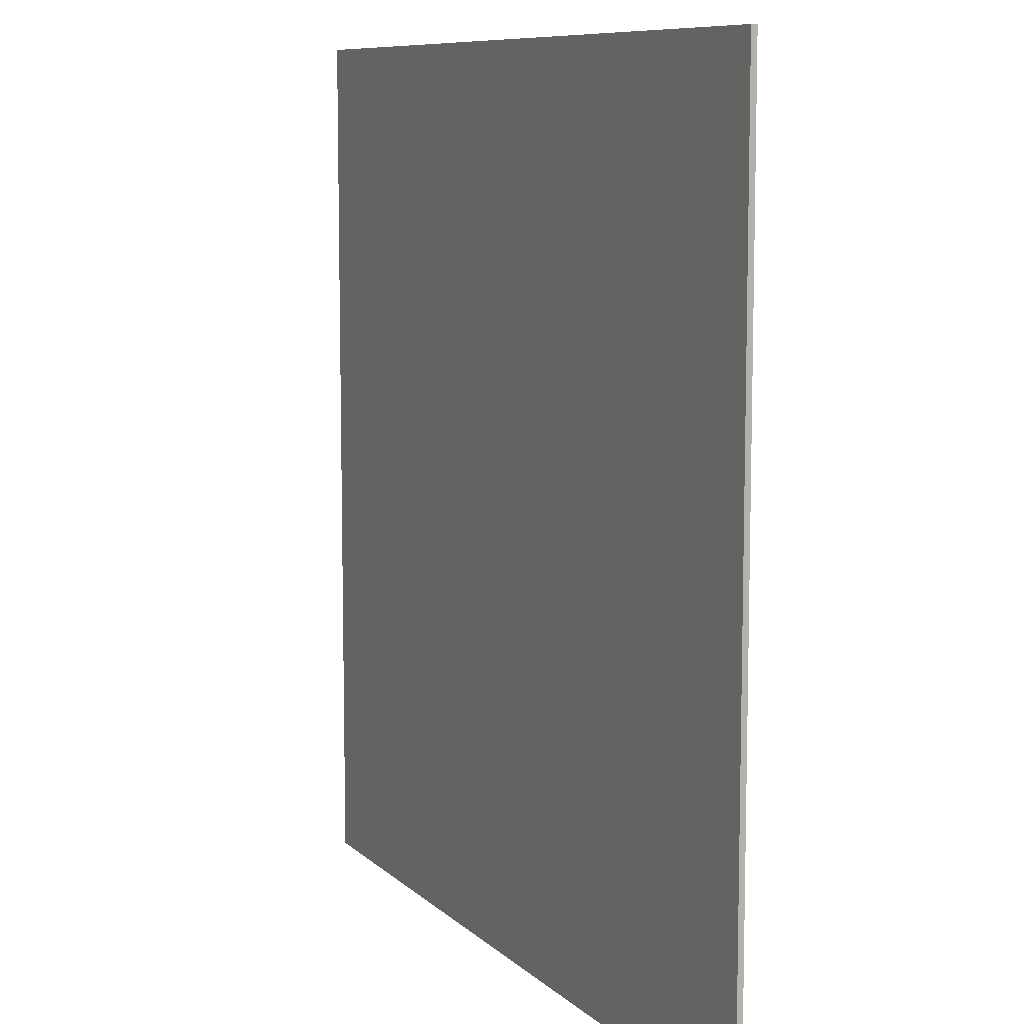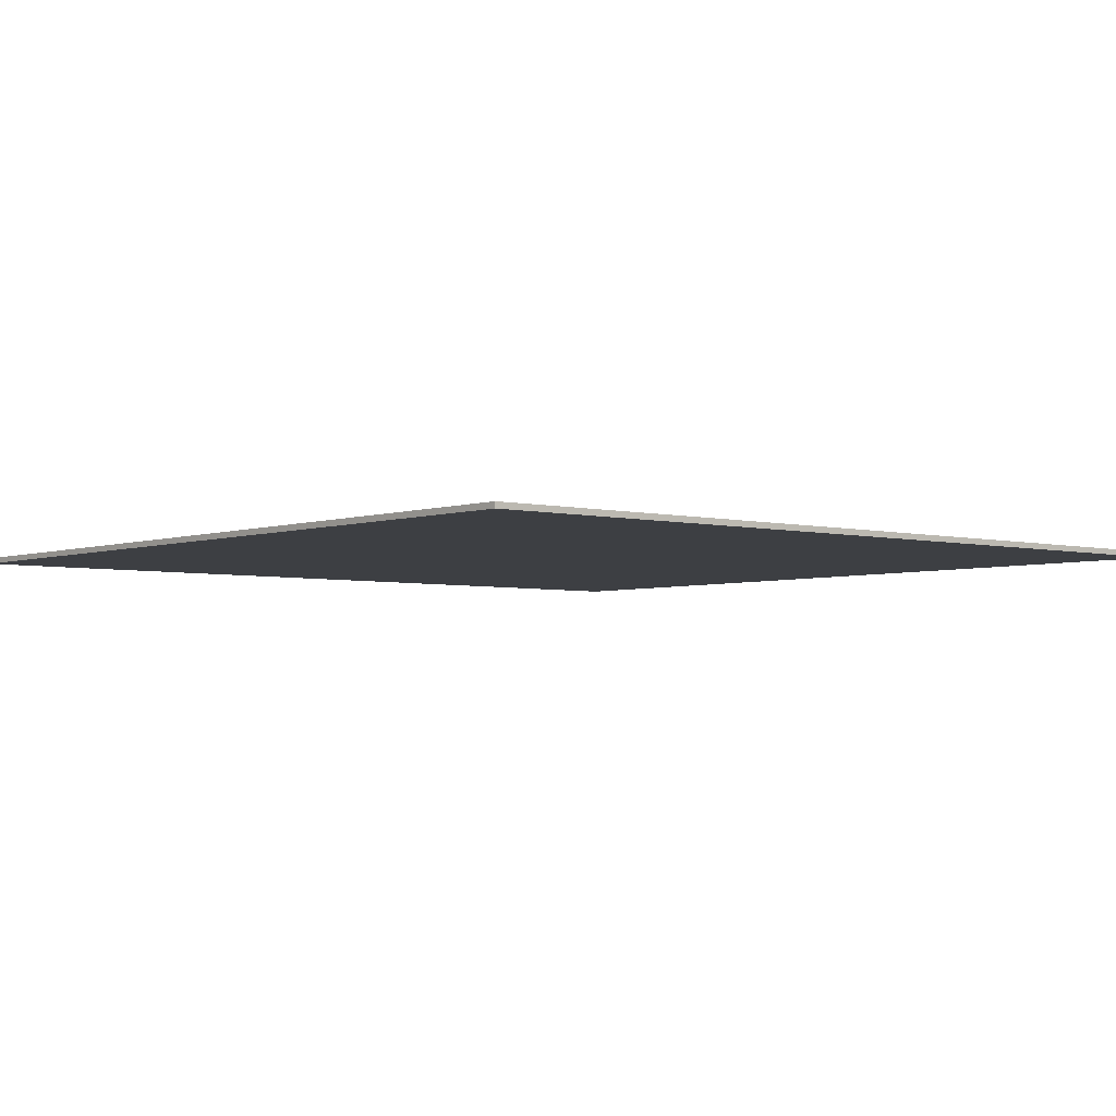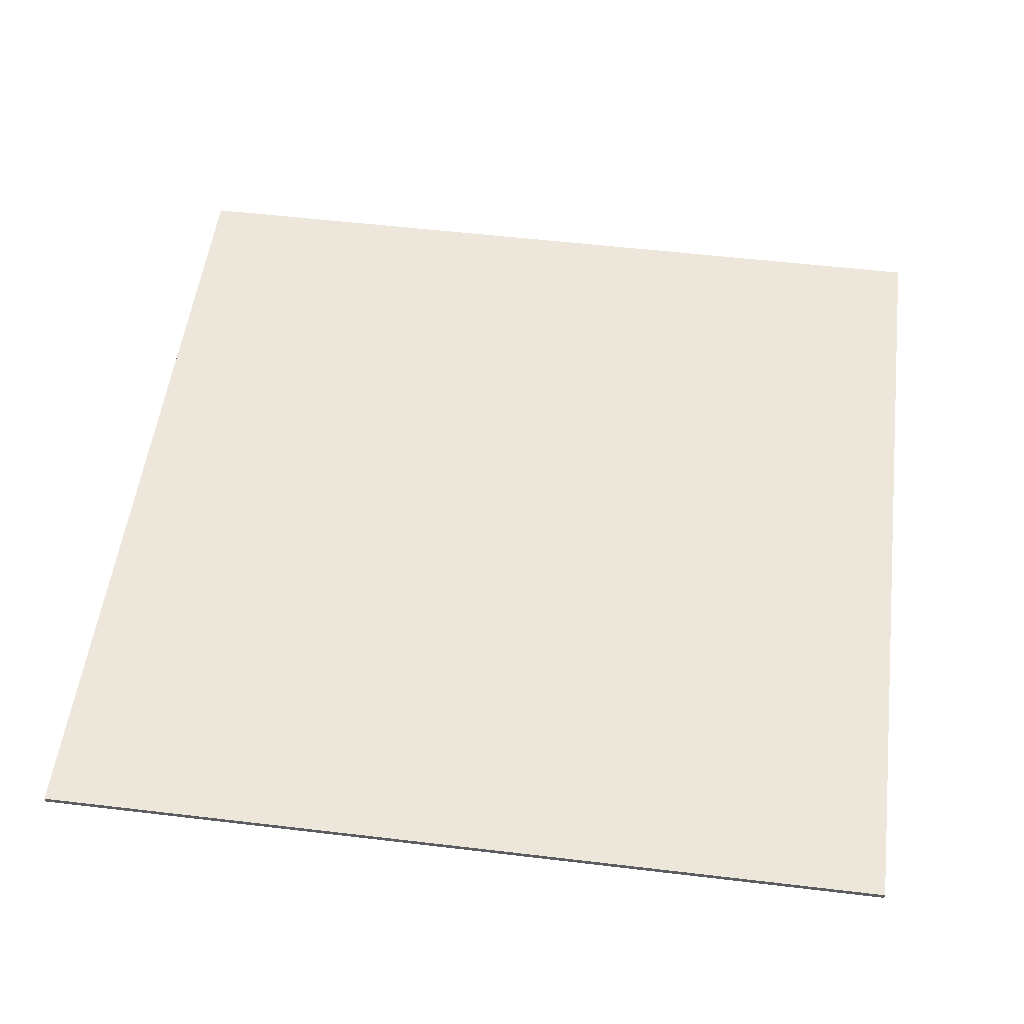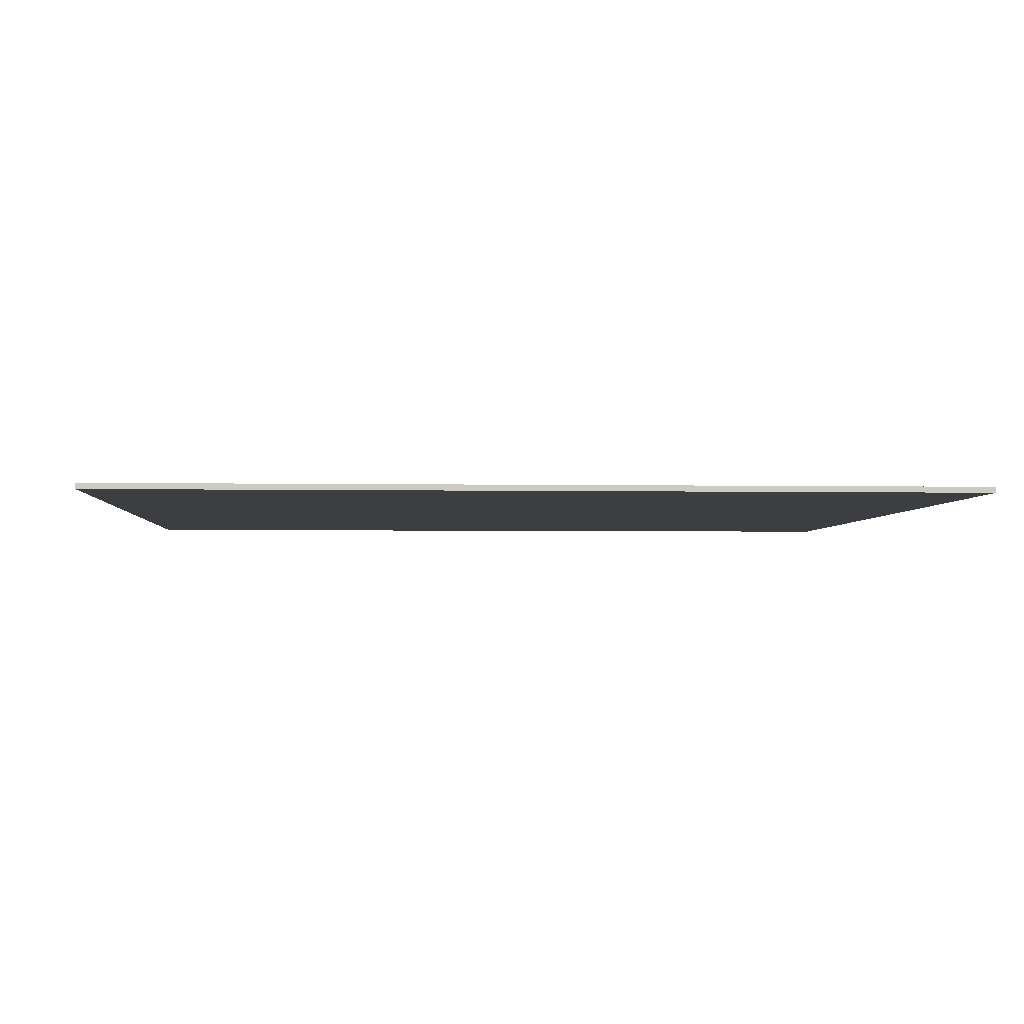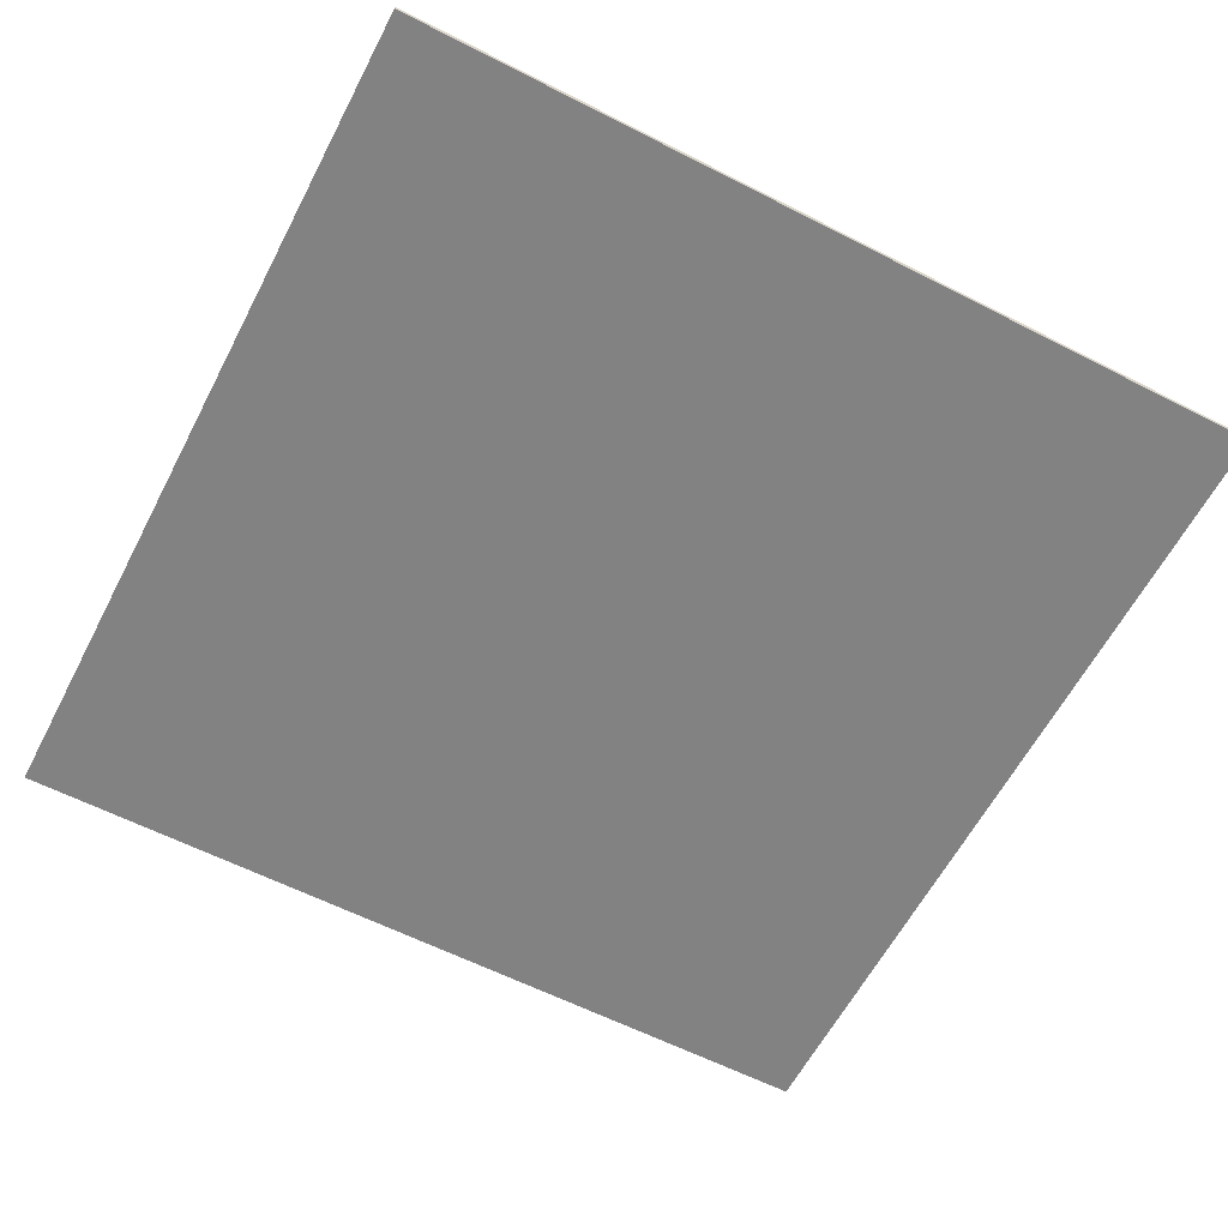
<metadata>
{"format":"obj","ext":"obj","renderer":"f3d","projection":"perspective","resolution":1024,"background":"white","views":[{"elev":8.9,"azim":-114.9,"up":"+Z"},{"elev":-3.9,"azim":139.6,"up":"+Y"},{"elev":52.9,"azim":97.3,"up":"+Y"},{"elev":-3.0,"azim":176.2,"up":"+Y"},{"elev":-60.8,"azim":152.5,"up":"+Y"}]}
</metadata>
<code>
v 0.95 0 0.95
v 0.95 0 -0.95
v -0.95 0 -0.95
v -0.95 0 0.95
v -0.95 -0.0125 0.95
v 0.95 -0.0125 0.95
v 0.95 0 0.95
v -0.95 0 0.95
v -0.95 -0.0125 -0.95
v -0.95 -0.0125 0.95
v -0.95 0 0.95
v -0.95 0 -0.95
v 0.95 -0.0125 -0.95
v -0.95 -0.0125 -0.95
v -0.95 0 -0.95
v 0.95 0 -0.95
v 0.95 -0.0125 0.95
v 0.95 -0.0125 -0.95
v 0.95 0 -0.95
v 0.95 0 0.95
v -0.0925 -0.0125 0.2425
v 0 -0.0125 0.25
v 0 -0.0125 0.5
v -0.14 -0.0125 0.495
v -0.115 -0.0125 0.235
v -0.0925 -0.0125 0.2425
v -0.14 -0.0125 0.495
v -0.2925 -0.0125 0.4675
v -0.125 -0.0125 0.215
v -0.115 -0.0125 0.235
v -0.2925 -0.0125 0.4675
v -0.38 -0.0125 0.1575
v -0.4 -0.0125 0.165
v -0.38 -0.0125 0.1575
v -0.2925 -0.0125 0.4675
v -0.4625 -0.0125 0.415
v -0.4225 -0.0125 0.16
v -0.4 -0.0125 0.165
v -0.4625 -0.0125 0.415
v -0.63 -0.0125 0.315
v -0.505 -0.0125 0.095
v -0.4225 -0.0125 0.16
v -0.63 -0.0125 0.315
v -0.7525 -0.0125 0.2025
v -0.5625 -0.0125 0.03
v -0.505 -0.0125 0.095
v -0.7525 -0.0125 0.2025
v -0.8225 -0.0125 0.085
v -0.5975 -0.0125 -0.0375
v -0.5625 -0.0125 0.03
v -0.8225 -0.0125 0.085
v -0.8575 -0.0125 -0.0275
v -0.6075 -0.0125 -0.1075
v -0.5975 -0.0125 -0.0375
v -0.8575 -0.0125 -0.0275
v -0.865 -0.0125 -0.1325
v -0.5975 -0.0125 -0.165
v -0.6075 -0.0125 -0.1075
v -0.865 -0.0125 -0.1325
v -0.8525 -0.0125 -0.245
v -0.5625 -0.0125 -0.21
v -0.5975 -0.0125 -0.165
v -0.8525 -0.0125 -0.245
v -0.8025 -0.0125 -0.345
v -0.5025 -0.0125 -0.25
v -0.5625 -0.0125 -0.21
v -0.8025 -0.0125 -0.345
v -0.69 -0.0125 -0.4525
v -0.4375 -0.0125 -0.2625
v -0.5025 -0.0125 -0.25
v -0.69 -0.0125 -0.4525
v -0.555 -0.0125 -0.5075
v -0.4375 -0.0125 -0.2625
v -0.555 -0.0125 -0.5075
v -0.4 -0.0125 -0.5175
v -0.345 -0.0125 -0.2475
v -0.345 -0.0125 -0.2475
v -0.4 -0.0125 -0.5175
v -0.235 -0.0125 -0.48
v -0.2525 -0.0125 -0.2075
v -0.2525 -0.0125 -0.2075
v -0.235 -0.0125 -0.48
v -0.065 -0.0125 -0.4
v -0.21 -0.0125 -0.175
v -0.21 -0.0125 -0.175
v -0.065 -0.0125 -0.4
v -0.0175 -0.0125 -0.3675
v -0.2025 -0.0125 -0.155
v -0.2025 -0.0125 -0.155
v -0.0175 -0.0125 -0.3675
v 0 -0.0125 -0.36
v 0 -0.0125 0.02
v -0.2025 -0.0125 -0.155
v 0 -0.0125 0.02
v -0.0175 -0.0125 0.03
v -0.305 -0.0125 -0.005
v -0.305 -0.0125 -0.005
v -0.0175 -0.0125 0.03
v -0.125 -0.0125 0.215
v -0.38 -0.0125 0.1575
v 0 -0.0125 0.5
v 0 -0.0125 0.25
v 0.0925 -0.0125 0.2425
v 0.14 -0.0125 0.495
v 0.14 -0.0125 0.495
v 0.0925 -0.0125 0.2425
v 0.115 -0.0125 0.235
v 0.2925 -0.0125 0.4675
v 0.2925 -0.0125 0.4675
v 0.115 -0.0125 0.235
v 0.125 -0.0125 0.215
v 0.38 -0.0125 0.1575
v 0.2925 -0.0125 0.4675
v 0.38 -0.0125 0.1575
v 0.4 -0.0125 0.165
v 0.4625 -0.0125 0.415
v 0.4625 -0.0125 0.415
v 0.4 -0.0125 0.165
v 0.4225 -0.0125 0.16
v 0.63 -0.0125 0.315
v 0.63 -0.0125 0.315
v 0.4225 -0.0125 0.16
v 0.505 -0.0125 0.095
v 0.7525 -0.0125 0.2025
v 0.7525 -0.0125 0.2025
v 0.505 -0.0125 0.095
v 0.5625 -0.0125 0.03
v 0.8225 -0.0125 0.085
v 0.8225 -0.0125 0.085
v 0.5625 -0.0125 0.03
v 0.5975 -0.0125 -0.0375
v 0.8575 -0.0125 -0.0275
v 0.8575 -0.0125 -0.0275
v 0.5975 -0.0125 -0.0375
v 0.6075 -0.0125 -0.1075
v 0.865 -0.0125 -0.1325
v 0.865 -0.0125 -0.1325
v 0.6075 -0.0125 -0.1075
v 0.5975 -0.0125 -0.165
v 0.8525 -0.0125 -0.245
v 0.8525 -0.0125 -0.245
v 0.5975 -0.0125 -0.165
v 0.5625 -0.0125 -0.21
v 0.8025 -0.0125 -0.345
v 0.8025 -0.0125 -0.345
v 0.5625 -0.0125 -0.21
v 0.5025 -0.0125 -0.25
v 0.69 -0.0125 -0.4525
v 0.69 -0.0125 -0.4525
v 0.5025 -0.0125 -0.25
v 0.4375 -0.0125 -0.2625
v 0.555 -0.0125 -0.5075
v 0.4 -0.0125 -0.5175
v 0.555 -0.0125 -0.5075
v 0.4375 -0.0125 -0.2625
v 0.345 -0.0125 -0.2475
v 0.235 -0.0125 -0.48
v 0.4 -0.0125 -0.5175
v 0.345 -0.0125 -0.2475
v 0.2525 -0.0125 -0.2075
v 0.065 -0.0125 -0.4
v 0.235 -0.0125 -0.48
v 0.2525 -0.0125 -0.2075
v 0.21 -0.0125 -0.175
v 0.0175 -0.0125 -0.3675
v 0.065 -0.0125 -0.4
v 0.21 -0.0125 -0.175
v 0.2025 -0.0125 -0.155
v 0 -0.0125 -0.36
v 0.0175 -0.0125 -0.3675
v 0.2025 -0.0125 -0.155
v 0 -0.0125 0.02
v 0.0175 -0.0125 0.03
v 0 -0.0125 0.02
v 0.2025 -0.0125 -0.155
v 0.305 -0.0125 -0.005
v 0.125 -0.0125 0.215
v 0.0175 -0.0125 0.03
v 0.305 -0.0125 -0.005
v 0.38 -0.0125 0.1575
v 0 -0.0125 0.5
v 0.95 -0.0125 0.95
v -0.95 -0.0125 0.95
v -0.14 -0.0125 0.495
v -0.95 -0.0125 0.95
v -0.2925 -0.0125 0.4675
v -0.14 -0.0125 0.495
v -0.95 -0.0125 0.95
v -0.4625 -0.0125 0.415
v -0.2925 -0.0125 0.4675
v -0.95 -0.0125 0.95
v -0.63 -0.0125 0.315
v -0.4625 -0.0125 0.415
v -0.95 -0.0125 0.95
v -0.7525 -0.0125 0.2025
v -0.63 -0.0125 0.315
v -0.95 -0.0125 0.95
v -0.8225 -0.0125 0.085
v -0.7525 -0.0125 0.2025
v -0.95 -0.0125 0.95
v -0.8575 -0.0125 -0.0275
v -0.8225 -0.0125 0.085
v -0.865 -0.0125 -0.1325
v -0.8575 -0.0125 -0.0275
v -0.95 -0.0125 0.95
v -0.95 -0.0125 -0.95
v -0.865 -0.0125 -0.1325
v -0.95 -0.0125 -0.95
v -0.8525 -0.0125 -0.245
v -0.8525 -0.0125 -0.245
v -0.95 -0.0125 -0.95
v -0.8025 -0.0125 -0.345
v -0.8025 -0.0125 -0.345
v -0.95 -0.0125 -0.95
v -0.69 -0.0125 -0.4525
v -0.69 -0.0125 -0.4525
v -0.95 -0.0125 -0.95
v -0.555 -0.0125 -0.5075
v -0.4 -0.0125 -0.5175
v -0.555 -0.0125 -0.5075
v -0.95 -0.0125 -0.95
v 0 -0.0125 -0.95
v -0.235 -0.0125 -0.48
v -0.4 -0.0125 -0.5175
v 0 -0.0125 -0.95
v -0.065 -0.0125 -0.4
v -0.235 -0.0125 -0.48
v 0 -0.0125 -0.95
v -0.0175 -0.0125 -0.3675
v -0.065 -0.0125 -0.4
v 0 -0.0125 -0.95
v 0 -0.0125 -0.36
v 0.0175 -0.0125 -0.3675
v 0 -0.0125 -0.36
v 0 -0.0125 -0.95
v 0.065 -0.0125 -0.4
v 0.065 -0.0125 -0.4
v 0 -0.0125 -0.95
v 0.235 -0.0125 -0.48
v 0.4 -0.0125 -0.5175
v 0.235 -0.0125 -0.48
v 0 -0.0125 -0.95
v 0.95 -0.0125 -0.95
v 0.555 -0.0125 -0.5075
v 0.4 -0.0125 -0.5175
v 0.95 -0.0125 -0.95
v 0.69 -0.0125 -0.4525
v 0.555 -0.0125 -0.5075
v 0.95 -0.0125 -0.95
v 0.8025 -0.0125 -0.345
v 0.69 -0.0125 -0.4525
v 0.95 -0.0125 -0.95
v 0.8525 -0.0125 -0.245
v 0.8025 -0.0125 -0.345
v 0.95 -0.0125 -0.95
v 0.865 -0.0125 -0.1325
v 0.8525 -0.0125 -0.245
v 0.95 -0.0125 -0.95
v 0.865 -0.0125 -0.1325
v 0.95 -0.0125 -0.95
v 0.95 -0.0125 0.95
v 0.8575 -0.0125 -0.0275
v 0.95 -0.0125 0.95
v 0.8225 -0.0125 0.085
v 0.8575 -0.0125 -0.0275
v 0.95 -0.0125 0.95
v 0.7525 -0.0125 0.2025
v 0.8225 -0.0125 0.085
v 0.95 -0.0125 0.95
v 0.63 -0.0125 0.315
v 0.7525 -0.0125 0.2025
v 0.95 -0.0125 0.95
v 0.4625 -0.0125 0.415
v 0.63 -0.0125 0.315
v 0.95 -0.0125 0.95
v 0.2925 -0.0125 0.4675
v 0.4625 -0.0125 0.415
v 0.95 -0.0125 0.95
v 0.14 -0.0125 0.495
v 0.2925 -0.0125 0.4675
v 0.95 -0.0125 0.95
v 0 -0.0125 0.5
v 0.14 -0.0125 0.495
v 0.0925 -0.0125 0.2425
v 0 -0.0125 0.25
v -0.0925 -0.0125 0.2425
v -0.115 -0.0125 0.235
v 0.115 -0.0125 0.235
v 0.0925 -0.0125 0.2425
v -0.115 -0.0125 0.235
v -0.125 -0.0125 0.215
v 0.125 -0.0125 0.215
v 0.115 -0.0125 0.235
v -0.125 -0.0125 0.215
v -0.0175 -0.0125 0.03
v 0.0175 -0.0125 0.03
v 0.125 -0.0125 0.215
v -0.0175 -0.0125 0.03
v 0 -0.0125 0.02
v -0.38 -0.0125 0.1575
v -0.4 -0.0125 0.165
v -0.4225 -0.0125 0.16
v -0.505 -0.0125 0.095
v -0.305 -0.0125 -0.005
v -0.38 -0.0125 0.1575
v -0.505 -0.0125 0.095
v -0.5625 -0.0125 0.03
v -0.2025 -0.0125 -0.155
v -0.305 -0.0125 -0.005
v -0.5625 -0.0125 0.03
v -0.5975 -0.0125 -0.0375
v -0.21 -0.0125 -0.175
v -0.2025 -0.0125 -0.155
v -0.5975 -0.0125 -0.0375
v -0.6075 -0.0125 -0.1075
v -0.2525 -0.0125 -0.2075
v -0.21 -0.0125 -0.175
v -0.6075 -0.0125 -0.1075
v -0.5975 -0.0125 -0.165
v -0.345 -0.0125 -0.2475
v -0.2525 -0.0125 -0.2075
v -0.5975 -0.0125 -0.165
v -0.5625 -0.0125 -0.21
v -0.4375 -0.0125 -0.2625
v -0.345 -0.0125 -0.2475
v -0.5625 -0.0125 -0.21
v -0.5025 -0.0125 -0.25
v 0.4225 -0.0125 0.16
v 0.4 -0.0125 0.165
v 0.38 -0.0125 0.1575
v 0.505 -0.0125 0.095
v 0.505 -0.0125 0.095
v 0.38 -0.0125 0.1575
v 0.305 -0.0125 -0.005
v 0.5625 -0.0125 0.03
v 0.5625 -0.0125 0.03
v 0.305 -0.0125 -0.005
v 0.2025 -0.0125 -0.155
v 0.5975 -0.0125 -0.0375
v 0.5975 -0.0125 -0.0375
v 0.2025 -0.0125 -0.155
v 0.21 -0.0125 -0.175
v 0.6075 -0.0125 -0.1075
v 0.6075 -0.0125 -0.1075
v 0.21 -0.0125 -0.175
v 0.2525 -0.0125 -0.2075
v 0.5975 -0.0125 -0.165
v 0.5975 -0.0125 -0.165
v 0.2525 -0.0125 -0.2075
v 0.345 -0.0125 -0.2475
v 0.5625 -0.0125 -0.21
v 0.5625 -0.0125 -0.21
v 0.345 -0.0125 -0.2475
v 0.4375 -0.0125 -0.2625
v 0.5025 -0.0125 -0.25
g mesh56931
f 1 2 3
f 3 4 1
f 5 6 7
f 7 8 5
f 9 10 11
f 11 12 9
f 13 14 15
f 15 16 13
f 17 18 19
f 19 20 17
f 21 22 23
f 23 24 21
f 25 26 27
f 27 28 25
f 29 30 31
f 31 32 29
f 33 34 35
f 35 36 33
f 37 38 39
f 39 40 37
f 41 42 43
f 43 44 41
f 45 46 47
f 47 48 45
f 49 50 51
f 51 52 49
f 53 54 55
f 55 56 53
f 57 58 59
f 59 60 57
f 61 62 63
f 63 64 61
f 65 66 67
f 67 68 65
f 69 70 71
f 71 72 69
f 73 74 75
f 75 76 73
f 77 78 79
f 79 80 77
f 81 82 83
f 83 84 81
f 85 86 87
f 87 88 85
f 89 90 91
f 91 92 89
f 93 94 95
f 95 96 93
f 97 98 99
f 99 100 97
f 101 102 103
f 103 104 101
f 105 106 107
f 107 108 105
f 109 110 111
f 111 112 109
f 113 114 115
f 115 116 113
f 117 118 119
f 119 120 117
f 121 122 123
f 123 124 121
f 125 126 127
f 127 128 125
f 129 130 131
f 131 132 129
f 133 134 135
f 135 136 133
f 137 138 139
f 139 140 137
f 141 142 143
f 143 144 141
f 145 146 147
f 147 148 145
f 149 150 151
f 151 152 149
f 153 154 155
f 155 156 153
f 157 158 159
f 159 160 157
f 161 162 163
f 163 164 161
f 165 166 167
f 167 168 165
f 169 170 171
f 171 172 169
f 173 174 175
f 175 176 173
f 177 178 179
f 179 180 177
f 181 182 183
f 183 184 181
f 185 186 187
f 188 189 190
f 191 192 193
f 194 195 196
f 197 198 199
f 200 201 202
f 203 204 205
f 205 206 203
f 207 208 209
f 210 211 212
f 213 214 215
f 216 217 218
f 219 220 221
f 221 222 219
f 223 224 225
f 226 227 228
f 229 230 231
f 231 232 229
f 233 234 235
f 235 236 233
f 237 238 239
f 240 241 242
f 242 243 240
f 244 245 246
f 247 248 249
f 250 251 252
f 253 254 255
f 256 257 258
f 259 260 261
f 261 262 259
f 263 264 265
f 266 267 268
f 269 270 271
f 272 273 274
f 275 276 277
f 278 279 280
f 281 282 283
f 284 285 286
f 286 287 284
f 288 289 290
f 290 291 288
f 292 293 294
f 294 295 292
f 296 297 298
f 298 299 296
f 300 301 302
f 302 303 300
f 304 305 306
f 306 307 304
f 308 309 310
f 310 311 308
f 312 313 314
f 314 315 312
f 316 317 318
f 318 319 316
f 320 321 322
f 322 323 320
f 324 325 326
f 326 327 324
f 328 329 330
f 330 331 328
f 332 333 334
f 334 335 332
f 336 337 338
f 338 339 336
f 340 341 342
f 342 343 340
f 344 345 346
f 346 347 344
f 348 349 350
f 350 351 348
f 352 353 354
f 354 355 352

</code>
